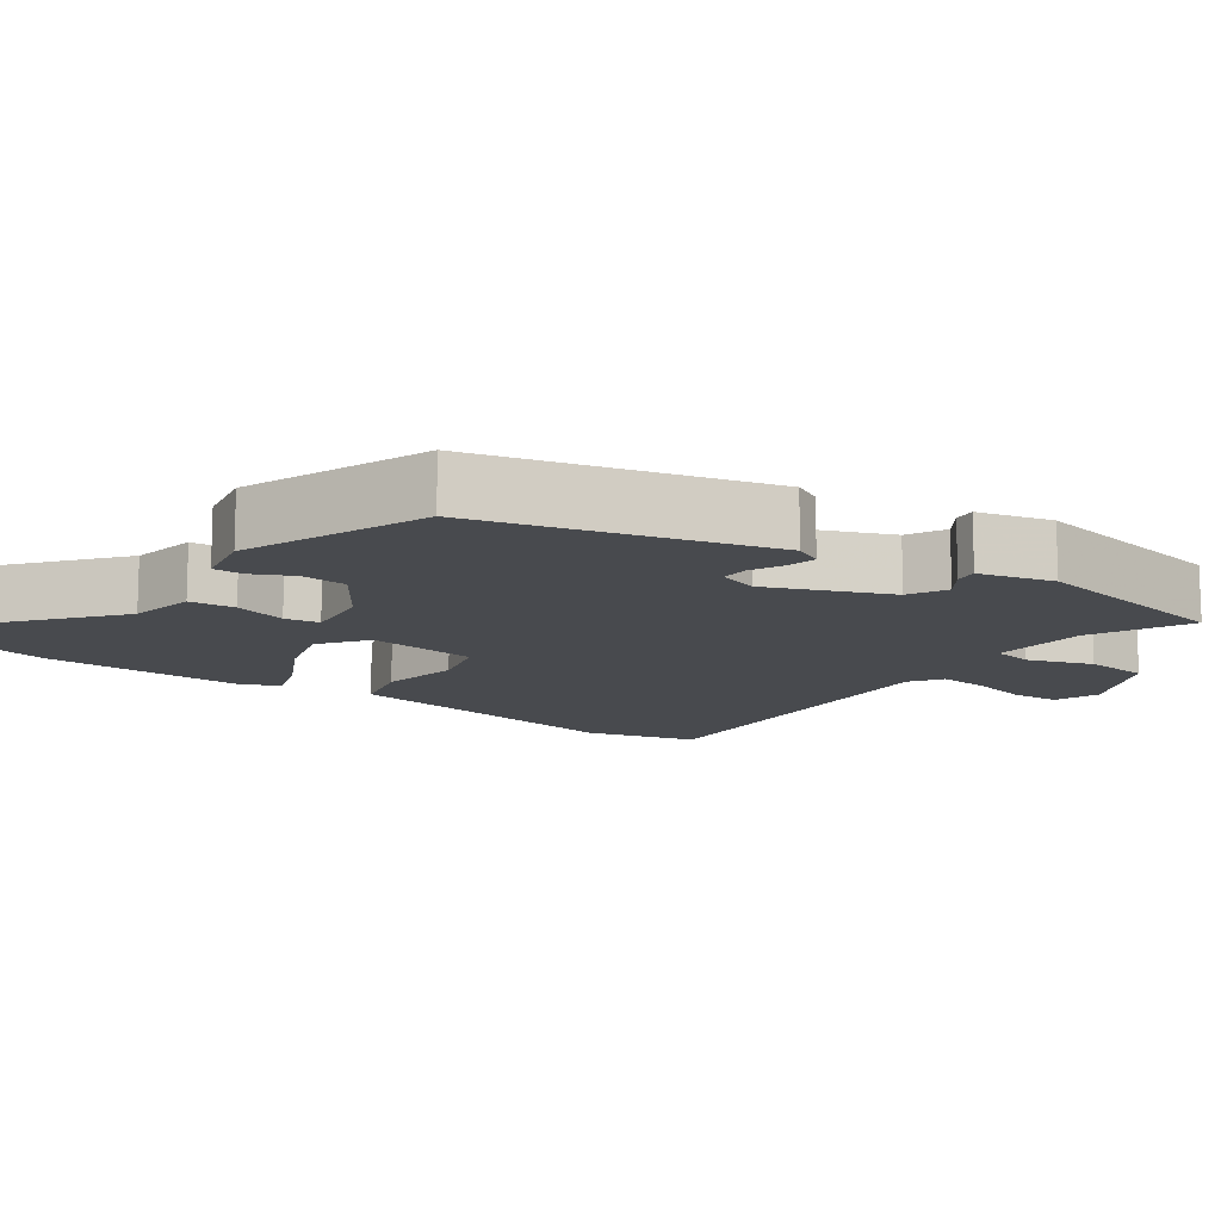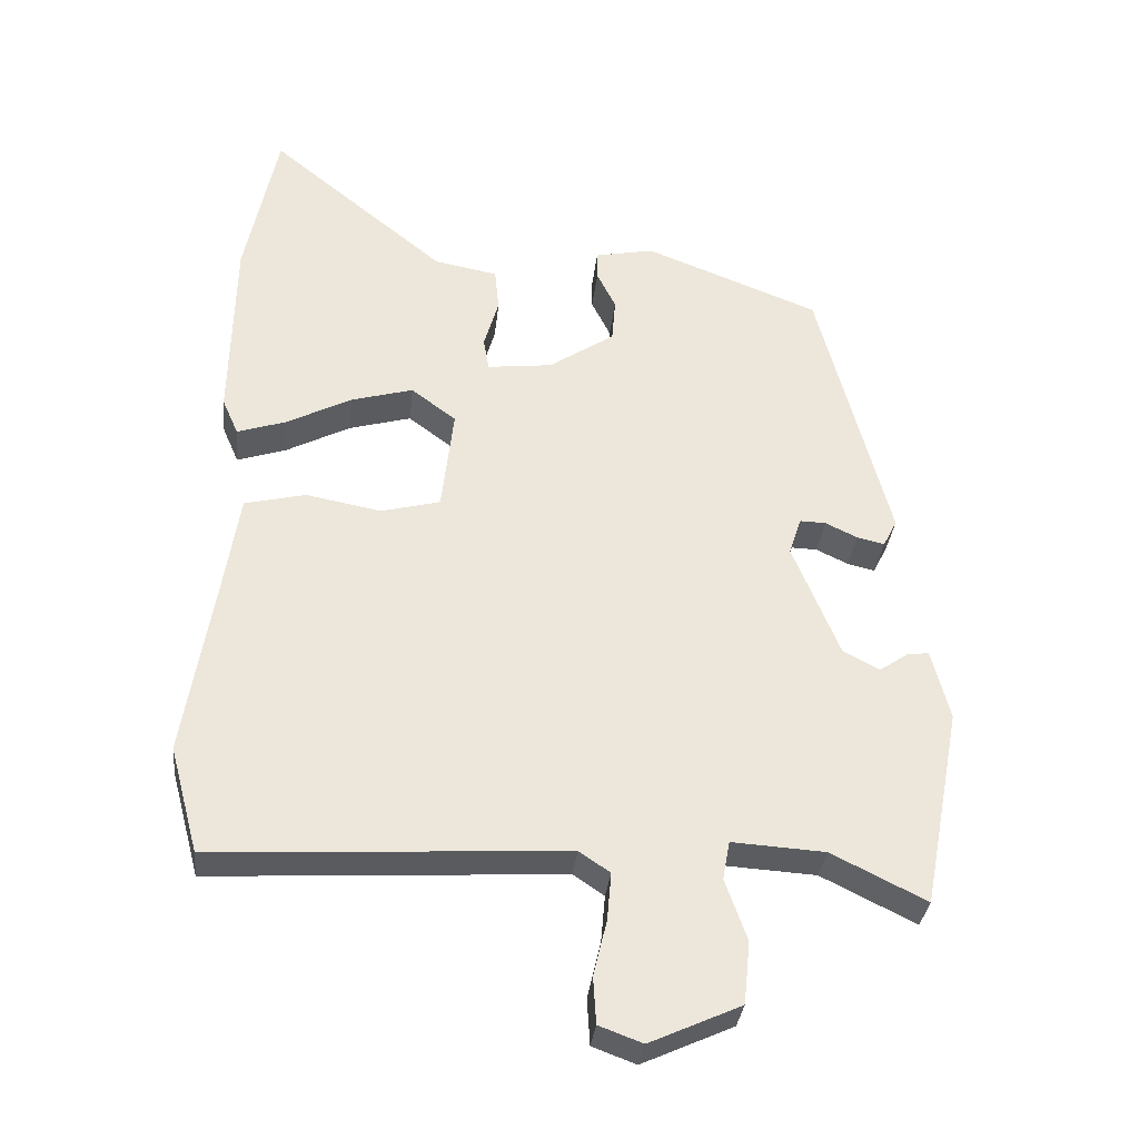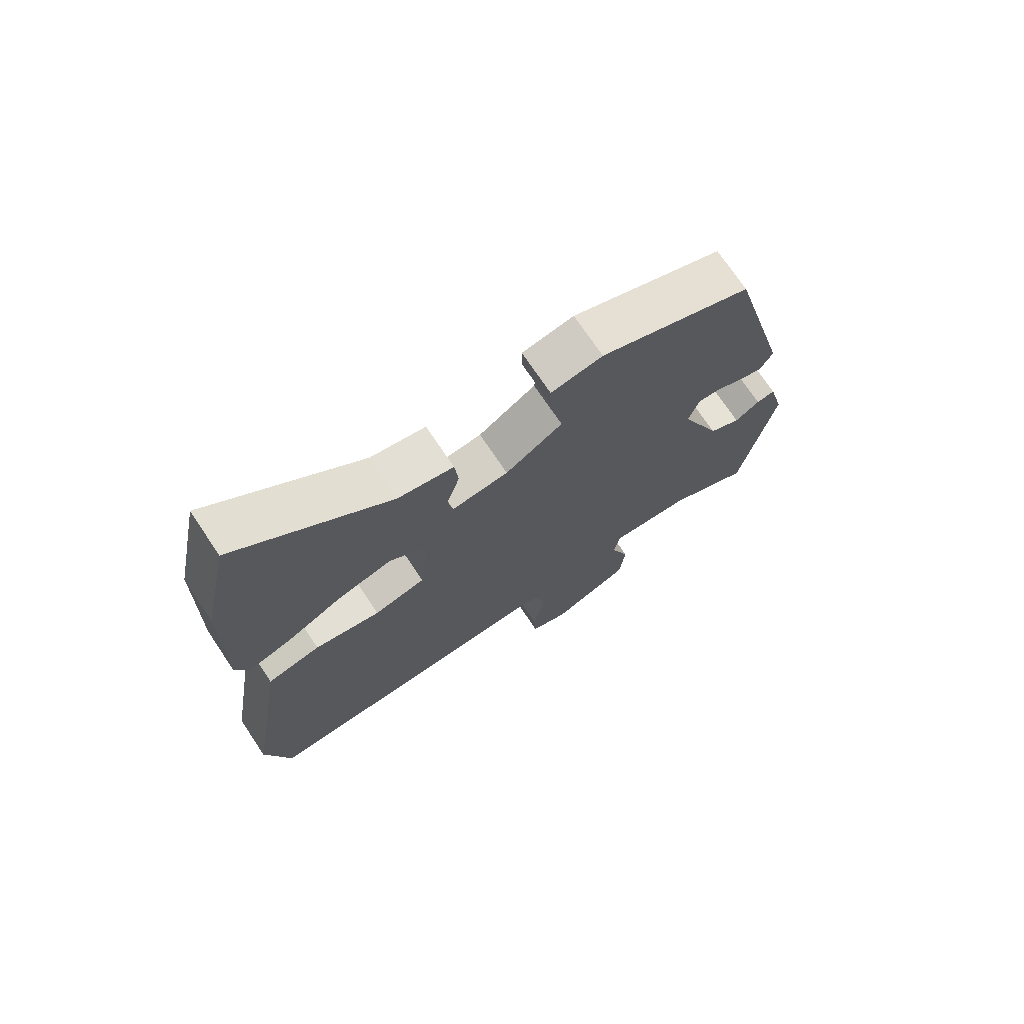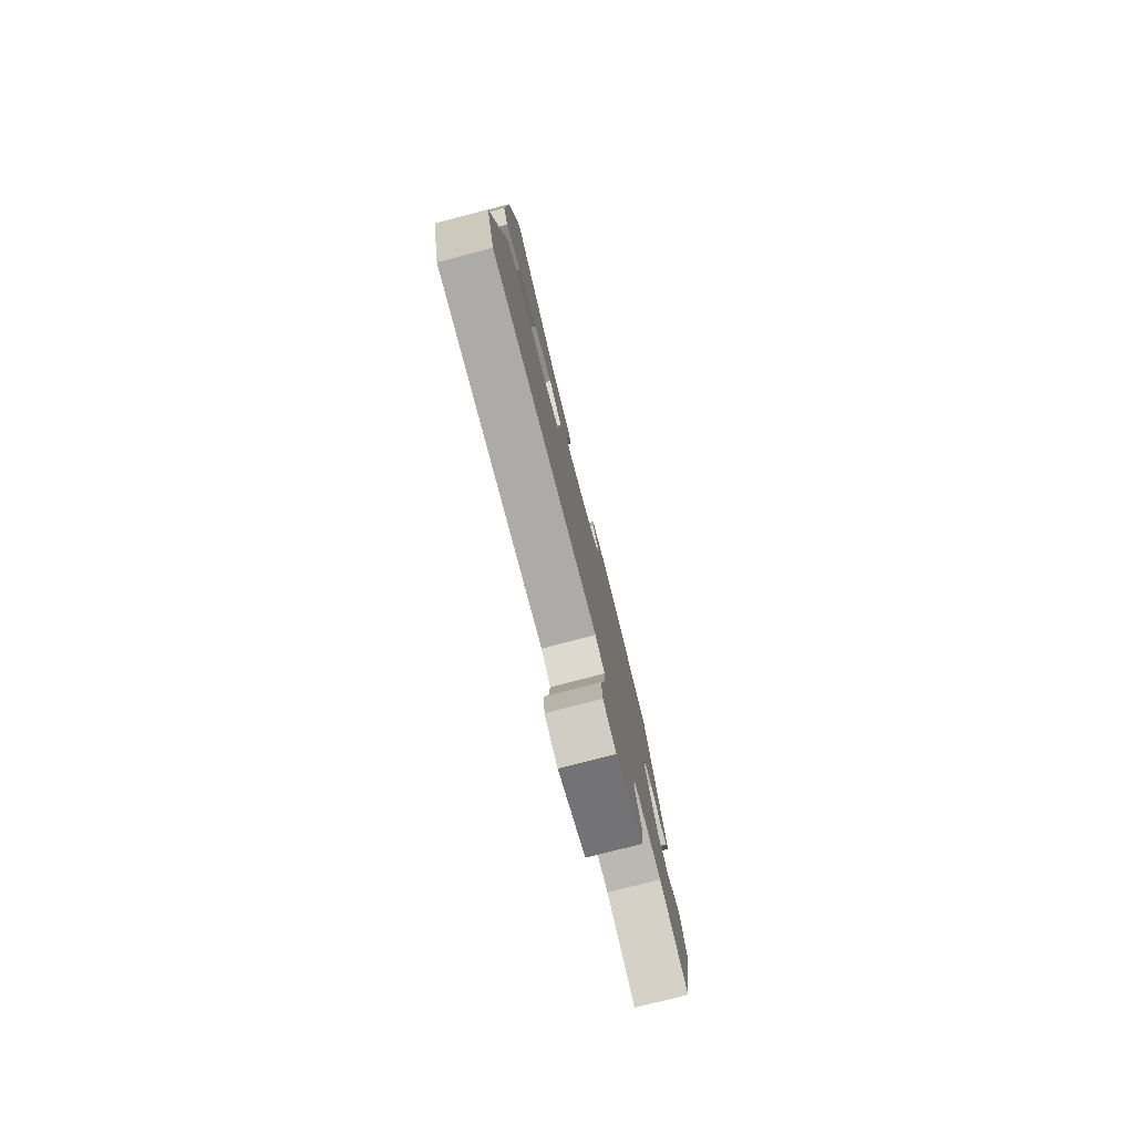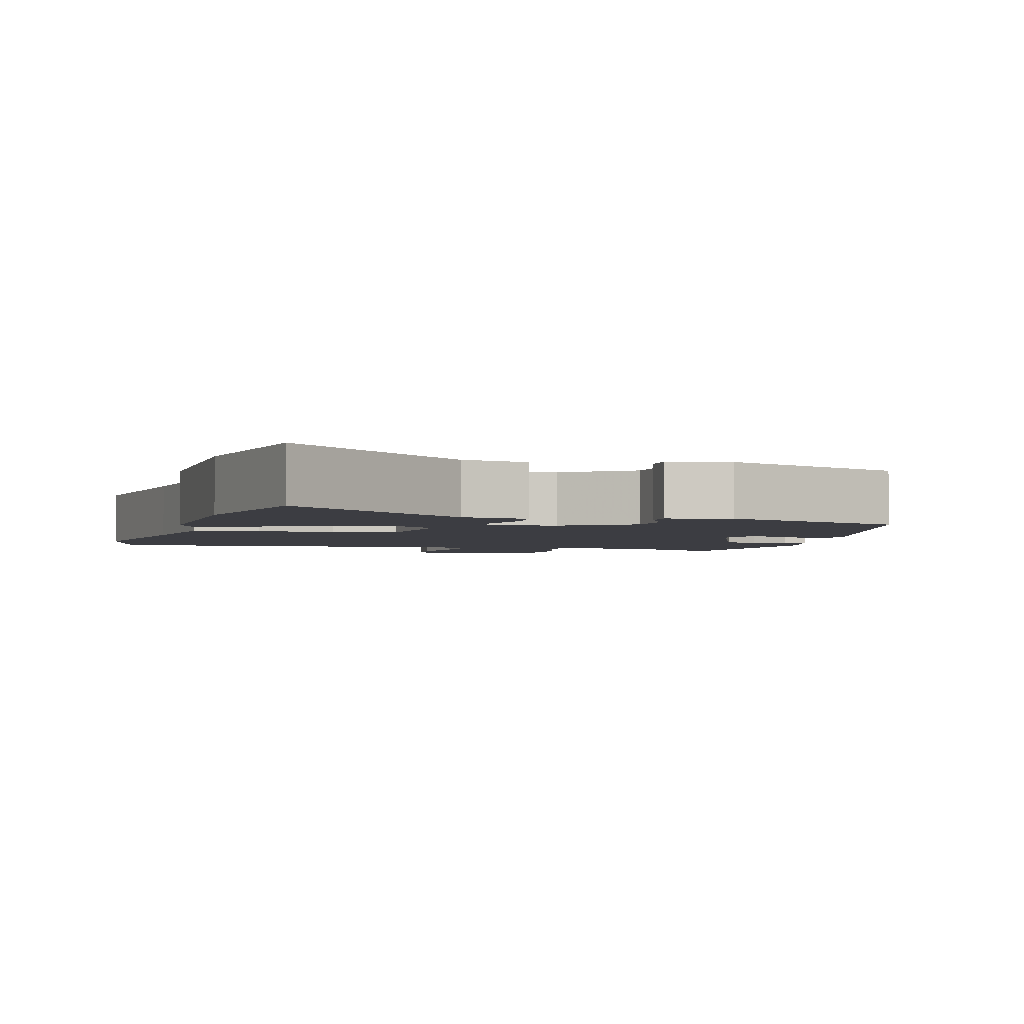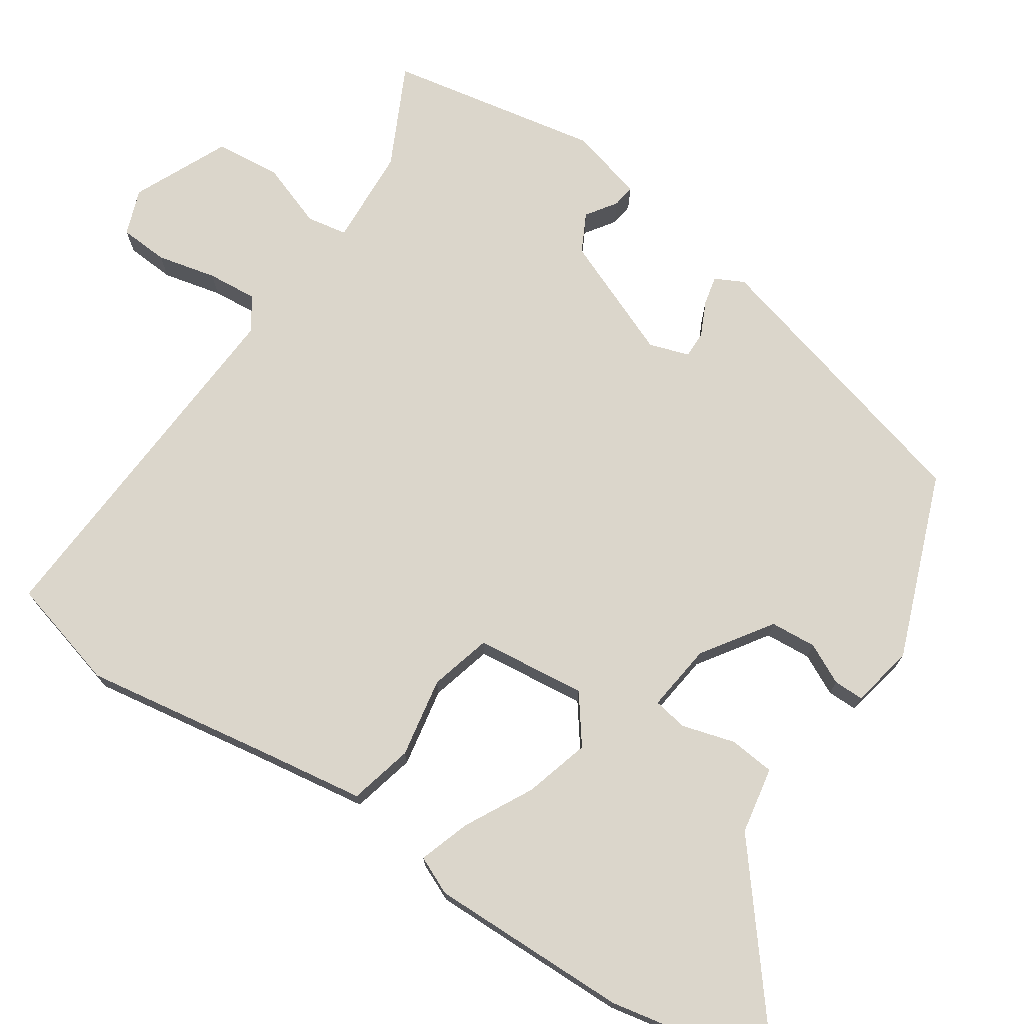
<metadata>
{"format":"obj","ext":"obj","renderer":"f3d","projection":"perspective","resolution":1024,"background":"white","views":[{"elev":-12.8,"azim":54.5,"up":"+Y"},{"elev":-33.3,"azim":-6.1,"up":"+Z"},{"elev":72.7,"azim":-33.8,"up":"+Z"},{"elev":-79.3,"azim":-75.5,"up":"+Z"},{"elev":-2.9,"azim":-15.3,"up":"+Y"},{"elev":73.6,"azim":-56.0,"up":"+Y"}]}
</metadata>
<code>
v 0.479 0.07 -0.553
v 0.344 0.07 -0.486
v 0.211 0.07 -0.478
v 0.201 0.07 -0.533
v 0.232 0.07 -0.621
v 0.223 0.07 -0.71
v 0.093 0.07 -0.769
v 0.031 0.07 -0.746
v 0.027 0.07 -0.68
v 0.046 0.07 -0.6
v 0.052 0.07 -0.532
v 0.008 0.07 -0.502
v -0.492 0.07 -0.531
v -0.533 0.07 -0.379
v -0.492 0.07 -0.127
v -0.469 0.07 0.022
v -0.382 0.07 0.043
v -0.274 0.07 0.023
v -0.19 0.07 0.045
v -0.173 0.07 0.195
v -0.237 0.07 0.243
v -0.326 0.07 0.218
v -0.418 0.07 0.17
v -0.488 0.07 0.147
v -0.511 0.07 0.199
v -0.506 0.07 0.472
v -0.46 0.07 0.699
v -0.209 0.07 0.494
v -0.118 0.07 0.477
v -0.112 0.07 0.415
v -0.133 0.07 0.343
v -0.125 0.07 0.296
v -0.032 0.07 0.307
v 0.062 0.07 0.37
v 0.067 0.07 0.433
v 0.04 0.07 0.488
v 0.04 0.07 0.529
v 0.125 0.07 0.546
v 0.375 0.07 0.449
v 0.477 0.07 0.057
v 0.457 0.07 0.018
v 0.418 0.07 0.027
v 0.372 0.07 0.049
v 0.335 0.07 0.05
v 0.317 0.07 -0.004
v 0.384 0.07 -0.169
v 0.436 0.07 -0.196
v 0.477 0.07 -0.168
v 0.508 0.07 -0.164
v 0.534 0.07 -0.266
v 0.479 0 -0.553
v 0.344 0 -0.486
v 0.211 0 -0.478
v 0.201 0 -0.533
v 0.232 0 -0.621
v 0.223 0 -0.71
v 0.093 0 -0.769
v 0.031 0 -0.746
v 0.027 0 -0.68
v 0.046 0 -0.6
v 0.052 0 -0.532
v 0.008 0 -0.502
v -0.492 0 -0.531
v -0.533 0 -0.379
v -0.492 0 -0.127
v -0.469 0 0.022
v -0.382 0 0.043
v -0.274 0 0.023
v -0.19 0 0.045
v -0.173 0 0.195
v -0.237 0 0.243
v -0.326 0 0.218
v -0.418 0 0.17
v -0.488 0 0.147
v -0.511 0 0.199
v -0.506 0 0.472
v -0.46 0 0.699
v -0.209 0 0.494
v -0.118 0 0.477
v -0.112 0 0.415
v -0.133 0 0.343
v -0.125 0 0.296
v -0.032 0 0.307
v 0.062 0 0.37
v 0.067 0 0.433
v 0.04 0 0.488
v 0.04 0 0.529
v 0.125 0 0.546
v 0.375 0 0.449
v 0.477 0 0.057
v 0.457 0 0.018
v 0.418 0 0.027
v 0.372 0 0.049
v 0.335 0 0.05
v 0.317 0 -0.004
v 0.384 0 -0.169
v 0.436 0 -0.196
v 0.477 0 -0.168
v 0.508 0 -0.164
v 0.534 0 -0.266
f 50 1 2
f 49 50 2
f 48 49 2
f 47 48 2
f 46 47 2 3
f 45 46 3
f 41 42 43
f 40 41 43
f 39 40 43
f 38 39 43
f 37 38 43
f 36 37 43
f 35 36 43
f 34 35 43 44
f 33 34 44 45
f 28 29 30 31
f 27 28 31
f 26 27 31
f 25 26 31
f 24 25 31
f 23 24 31
f 22 23 31
f 21 22 31 32
f 32 33 45
f 21 32 45
f 20 21 45
f 15 16 17 18
f 15 18 19
f 14 15 19
f 13 14 19
f 12 13 19
f 20 45 3
f 19 20 3
f 12 19 3
f 11 12 3
f 8 9 10
f 7 8 10
f 6 7 10
f 5 6 10
f 4 5 10
f 3 4 10 11
f 52 51 100
f 52 100 99
f 52 99 98
f 52 98 97
f 53 52 97 96
f 53 96 95
f 93 92 91
f 93 91 90
f 93 90 89
f 93 89 88
f 93 88 87
f 93 87 86
f 93 86 85
f 94 93 85 84
f 95 94 84 83
f 81 80 79 78
f 81 78 77
f 81 77 76
f 81 76 75
f 81 75 74
f 81 74 73
f 81 73 72
f 82 81 72 71
f 95 83 82
f 95 82 71
f 95 71 70
f 68 67 66 65
f 69 68 65
f 69 65 64
f 69 64 63
f 69 63 62
f 53 95 70
f 53 70 69
f 53 69 62
f 53 62 61
f 60 59 58
f 60 58 57
f 60 57 56
f 60 56 55
f 60 55 54
f 61 60 54 53
f 1 51 52 2
f 2 52 53 3
f 3 53 54 4
f 4 54 55 5
f 5 55 56 6
f 6 56 57 7
f 7 57 58 8
f 8 58 59 9
f 9 59 60 10
f 10 60 61 11
f 11 61 62 12
f 12 62 63 13
f 13 63 64 14
f 14 64 65 15
f 15 65 66 16
f 16 66 67 17
f 17 67 68 18
f 18 68 69 19
f 19 69 70 20
f 20 70 71 21
f 21 71 72 22
f 22 72 73 23
f 23 73 74 24
f 24 74 75 25
f 25 75 76 26
f 26 76 77 27
f 27 77 78 28
f 28 78 79 29
f 29 79 80 30
f 30 80 81 31
f 31 81 82 32
f 32 82 83 33
f 33 83 84 34
f 34 84 85 35
f 35 85 86 36
f 36 86 87 37
f 37 87 88 38
f 38 88 89 39
f 39 89 90 40
f 40 90 91 41
f 41 91 92 42
f 42 92 93 43
f 43 93 94 44
f 44 94 95 45
f 45 95 96 46
f 46 96 97 47
f 47 97 98 48
f 48 98 99 49
f 49 99 100 50
f 50 100 51 1

</code>
